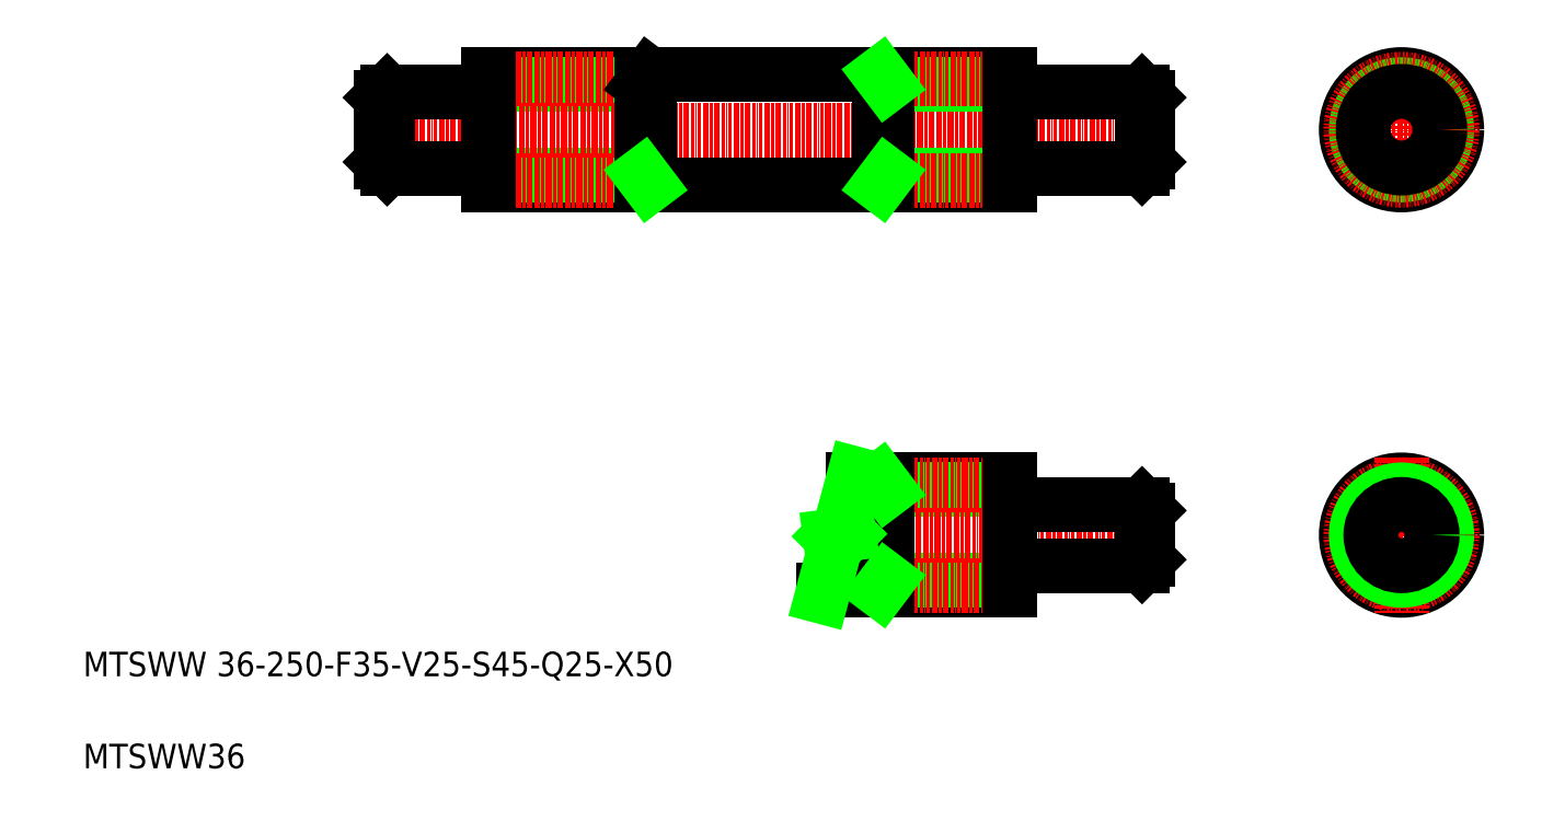
<metadata>
{"format":"dxf","ext":"dxf","renderer":"ezdxf+matplotlib","layout":"modelspace","background":"white","min_lineweight":24,"dpi":150}
</metadata>
<code>
0
SECTION
2
ENTITIES
0
LINE
8
CENTER
10
291.8
20
-30.91
30
0
11
342.3
21
-30.91
31
0
0
LINE
8
CENTER
10
291.8
20
101.2
30
0
11
342.3
21
101.2
31
0
0
TEXT
8
0
10
-112.6
20
-76.93
30
0
40
8
1
MTSWW 36-250-F35-V25-S45-Q25-X50
0
TEXT
8
0
10
-112.6
20
-106.9
30
0
40
8
1
MTSWW36
0
LINE
8
0
10
128.7
20
-48.91
30
0
11
189.5
21
-48.91
31
0
0
LINE
8
0
10
149.5
20
-45.66
30
0
11
189.5
21
-45.66
31
0
0
LINE
8
0
10
138.4
20
-12.91
30
0
11
189.5
21
-12.91
31
0
0
LINE
8
0
10
149.5
20
-16.16
30
0
11
189.5
21
-16.16
31
0
0
LINE
8
CENTER
10
129.2
20
-30.91
30
0
11
239.5
21
-30.91
31
0
0
LINE
8
CENTER
10
144.1
20
-14.41
30
0
11
192.5
21
-14.41
31
0
0
LINE
8
CENTER
10
144.1
20
-47.41
30
0
11
192.5
21
-47.41
31
0
0
LINE
8
0
10
149.5
20
-12.91
30
0
11
149.5
21
-48.91
31
0
0
LINE
8
0
10
147
20
-12.91
30
0
11
147
21
-48.91
31
0
0
LINE
8
0
10
149.5
20
-16.16
30
0
11
147
21
-12.91
31
0
0
LINE
8
0
10
149.5
20
-45.66
30
0
11
147
21
-48.91
31
0
0
LINE
8
0
10
189.5
20
-12.91
30
0
11
189.5
21
-48.91
31
0
0
LINE
8
0
10
189.8
20
-40.91
30
0
11
232.5
21
-40.91
31
0
0
LINE
8
0
10
189.8
20
-20.91
30
0
11
232.5
21
-20.91
31
0
0
ARC
8
0
10
189.8
20
-41.21
30
0
40
0.3
50
90
51
180
0
ARC
8
0
10
189.8
20
-20.61
30
0
40
0.3
50
180
51
270
0
LINE
8
0
10
232.5
20
-20.91
30
0
11
232.5
21
-40.91
31
0
0
LINE
8
0
10
234.5
20
-22.91
30
0
11
234.5
21
-38.91
31
0
0
LINE
8
0
10
234.5
20
-38.91
30
0
11
232.5
21
-40.91
31
0
0
LINE
8
0
10
234.5
20
-22.91
30
0
11
232.5
21
-20.91
31
0
0
LINE
8
0
10
19.5
20
83.24
30
0
11
189.5
21
83.24
31
0
0
LINE
8
0
10
19.5
20
119.2
30
0
11
189.5
21
119.2
31
0
0
LINE
8
0
10
19.5
20
86.49
30
0
11
69.49
21
86.49
31
0
0
LINE
8
0
10
19.5
20
116
30
0
11
69.49
21
116
31
0
0
LINE
8
CENTER
10
16.5
20
84.74
30
0
11
70.81
21
84.74
31
0
0
LINE
8
CENTER
10
16.5
20
117.7
30
0
11
70.81
21
117.7
31
0
0
LINE
8
CENTER
10
-20.5
20
101.2
30
0
11
238.4
21
101.2
31
0
0
LINE
8
0
10
19.2
20
88.74
30
0
11
-13.5
21
88.74
31
0
0
LINE
8
0
10
19.2
20
113.7
30
0
11
-13.5
21
113.7
31
0
0
LINE
8
0
10
-13.5
20
113.7
30
0
11
-13.5
21
88.74
31
0
0
LINE
8
0
10
-15.5
20
111.7
30
0
11
-15.5
21
90.74
31
0
0
LINE
8
0
10
-15.5
20
90.74
30
0
11
-13.5
21
88.74
31
0
0
LINE
8
0
10
-15.5
20
111.7
30
0
11
-13.5
21
113.7
31
0
0
LINE
8
0
10
19.5
20
119.2
30
0
11
19.5
21
83.24
31
0
0
ARC
8
0
10
19.2
20
88.44
30
0
40
0.3
50
0
51
90
0
ARC
8
0
10
19.2
20
114
30
0
40
0.3
50
270
51
0
0
LINE
8
0
10
149.5
20
86.49
30
0
11
189.5
21
86.49
31
0
0
LINE
8
0
10
149.5
20
116
30
0
11
189.5
21
116
31
0
0
LINE
8
CENTER
10
148.2
20
84.74
30
0
11
192.5
21
84.74
31
0
0
LINE
8
CENTER
10
148.2
20
117.7
30
0
11
192.5
21
117.7
31
0
0
LINE
8
0
10
62
20
83.24
30
0
11
62
21
83.24
31
0
0
LINE
8
0
10
69.5
20
119.2
30
0
11
69.5
21
83.24
31
0
0
LINE
8
0
10
71.95
20
119.2
30
0
11
71.95
21
83.24
31
0
0
LINE
8
0
10
69.5
20
86.49
30
0
11
71.95
21
83.24
31
0
0
LINE
8
0
10
69.5
20
116
30
0
11
71.95
21
119.2
31
0
0
LINE
8
0
10
104.5
20
83.24
30
0
11
104.5
21
83.24
31
0
0
LINE
8
0
10
149.5
20
119.2
30
0
11
149.5
21
83.24
31
0
0
LINE
8
0
10
147
20
119.2
30
0
11
147
21
83.24
31
0
0
LINE
8
0
10
149.5
20
86.49
30
0
11
147
21
83.24
31
0
0
LINE
8
0
10
149.5
20
116
30
0
11
147
21
119.2
31
0
0
LINE
8
0
10
189.8
20
113.7
30
0
11
232.5
21
113.7
31
0
0
LINE
8
0
10
189.8
20
88.74
30
0
11
232.5
21
88.74
31
0
0
LINE
8
0
10
189.5
20
119.2
30
0
11
189.5
21
83.24
31
0
0
ARC
8
0
10
189.8
20
88.44
30
0
40
0.3
50
90
51
180
0
ARC
8
0
10
189.8
20
114
30
0
40
0.3
50
180
51
270
0
LINE
8
0
10
234.5
20
111.7
30
0
11
234.5
21
90.74
31
0
0
LINE
8
0
10
232.5
20
113.7
30
0
11
232.5
21
88.74
31
0
0
LINE
8
0
10
234.5
20
90.74
30
0
11
232.5
21
88.74
31
0
0
LINE
8
0
10
234.5
20
111.7
30
0
11
232.5
21
113.7
31
0
0
LINE
8
CENTER
10
317
20
126.5
30
0
11
317
21
75.97
31
0
0
CIRCLE
8
0
10
317
20
-30.91
30
0
40
18
0
LINE
8
CENTER
10
317
20
-5.639
30
0
11
317
21
-56.18
31
0
0
CIRCLE
8
CENTER
10
317
20
-30.91
30
0
40
16.5
0
CIRCLE
8
0
10
317
20
-30.91
30
0
40
14.75
0
CIRCLE
8
0
10
317
20
-30.91
30
0
40
10
0
CIRCLE
8
0
10
317
20
101.2
30
0
40
18
0
CIRCLE
8
0
10
317
20
101.2
30
0
40
14.75
0
CIRCLE
8
CENTER
10
317
20
101.2
30
0
40
16.5
0
CIRCLE
8
0
10
317
20
101.2
30
0
40
12.5
0
LINE
8
0
10
137
20
-30.51
30
0
11
130.8
21
-31.31
31
0
0
LINE
8
0
10
128.2
20
-50.91
30
0
11
132.9
21
-33.35
31
0
0
LINE
8
0
10
130.8
20
-31.31
30
0
11
132.9
21
-33.35
31
0
0
LINE
8
0
10
134.3
20
-27.88
30
0
11
138.9
21
-10.91
31
0
0
LINE
8
0
10
134.3
20
-27.88
30
0
11
137
21
-30.51
31
0
0
ENDSEC
0
EOF

</code>
